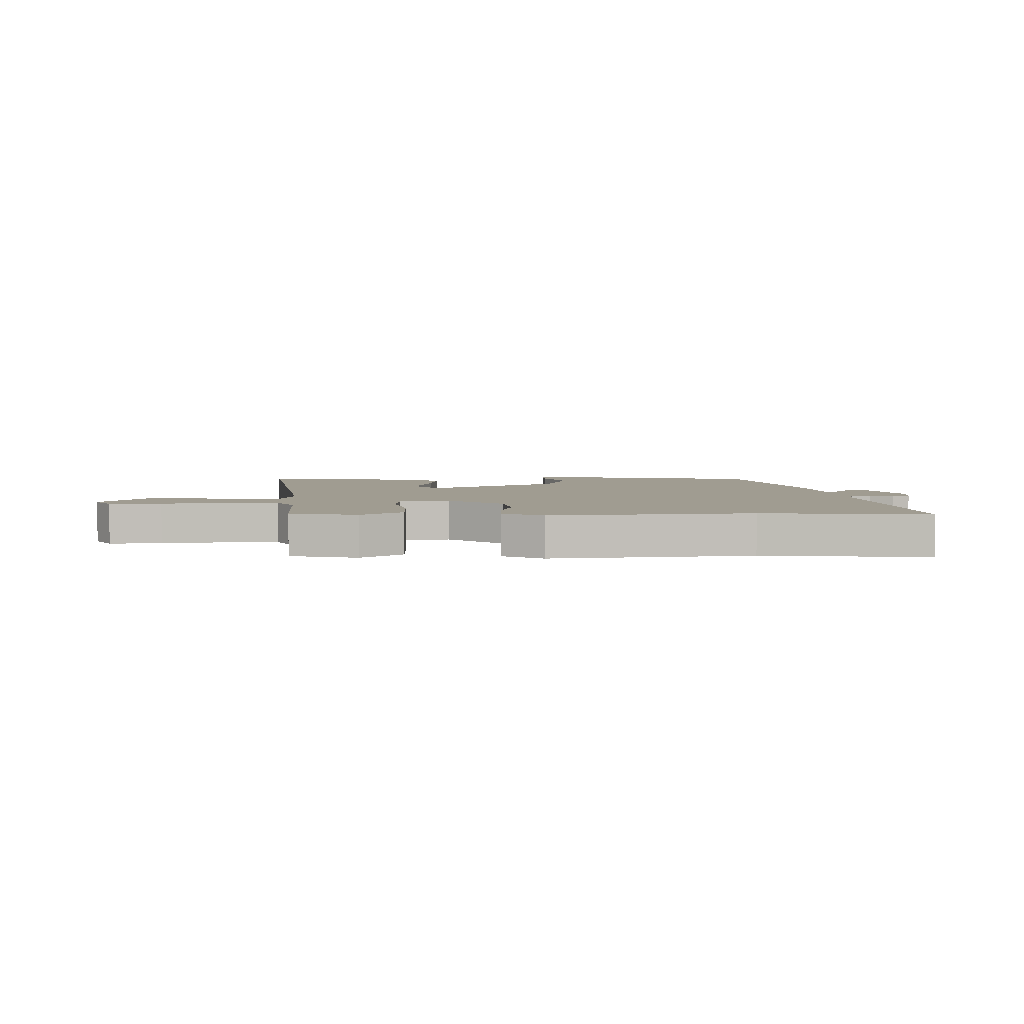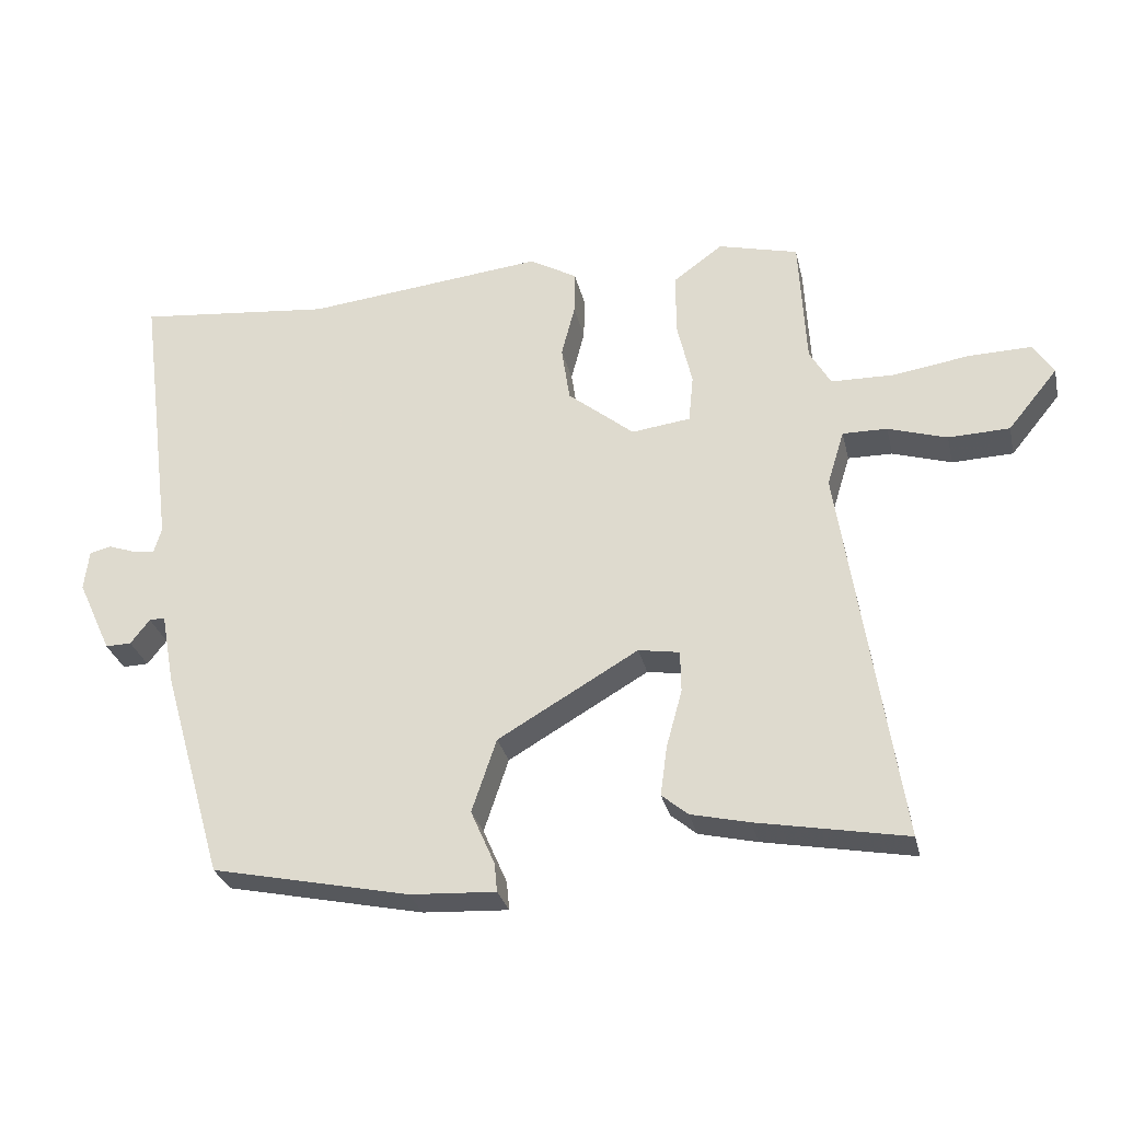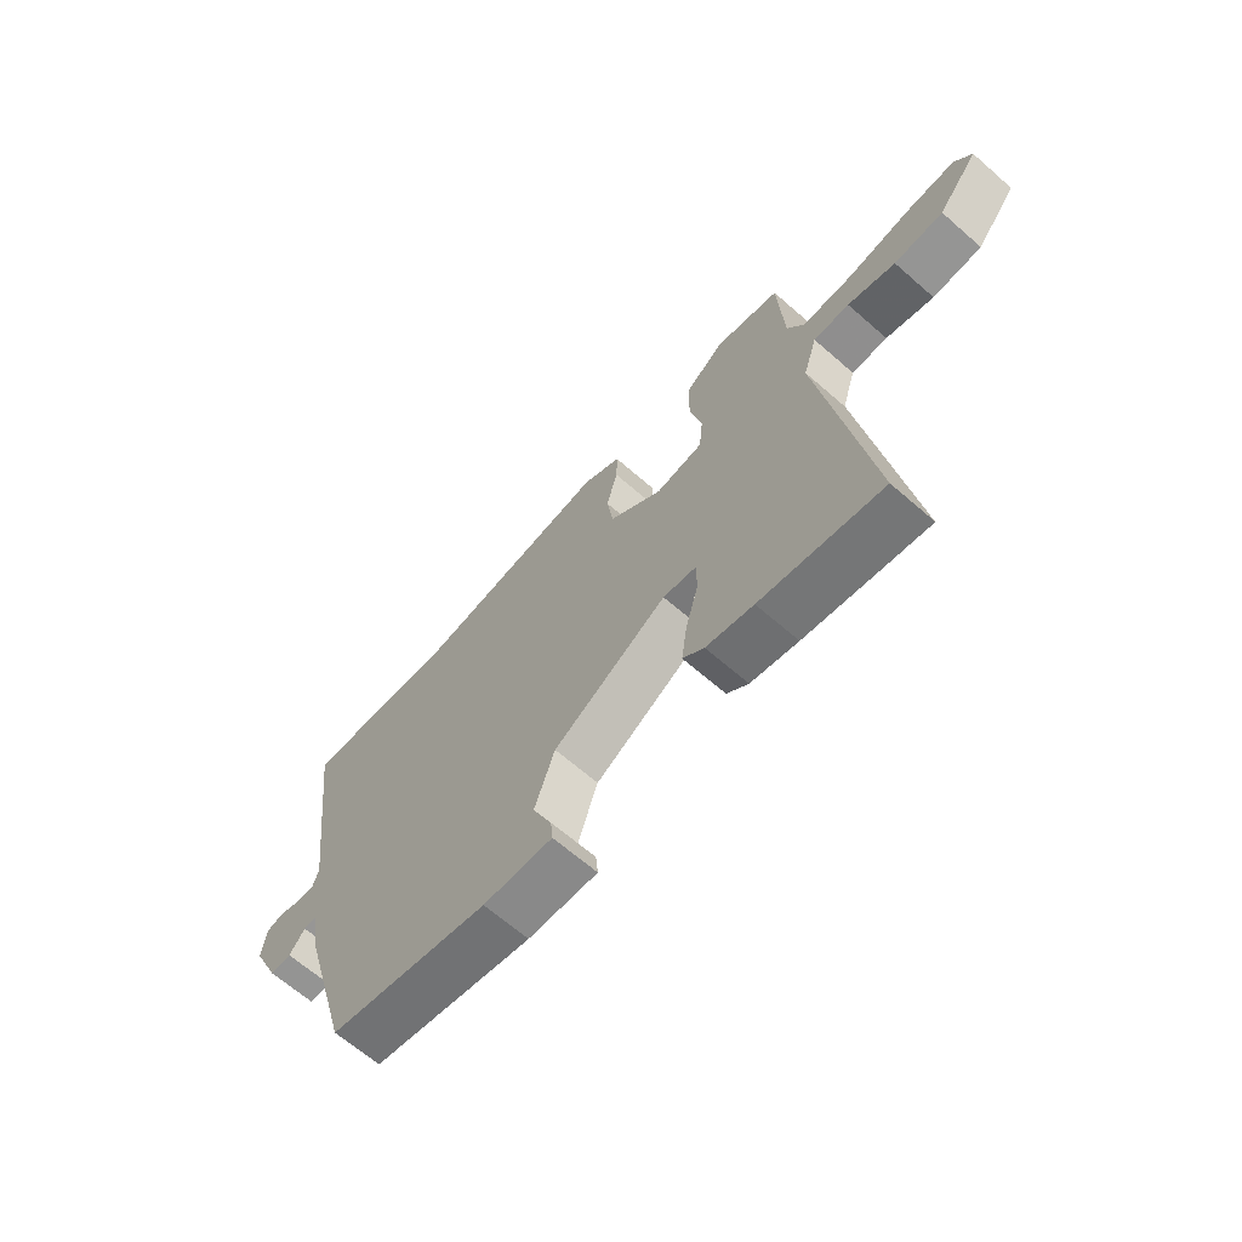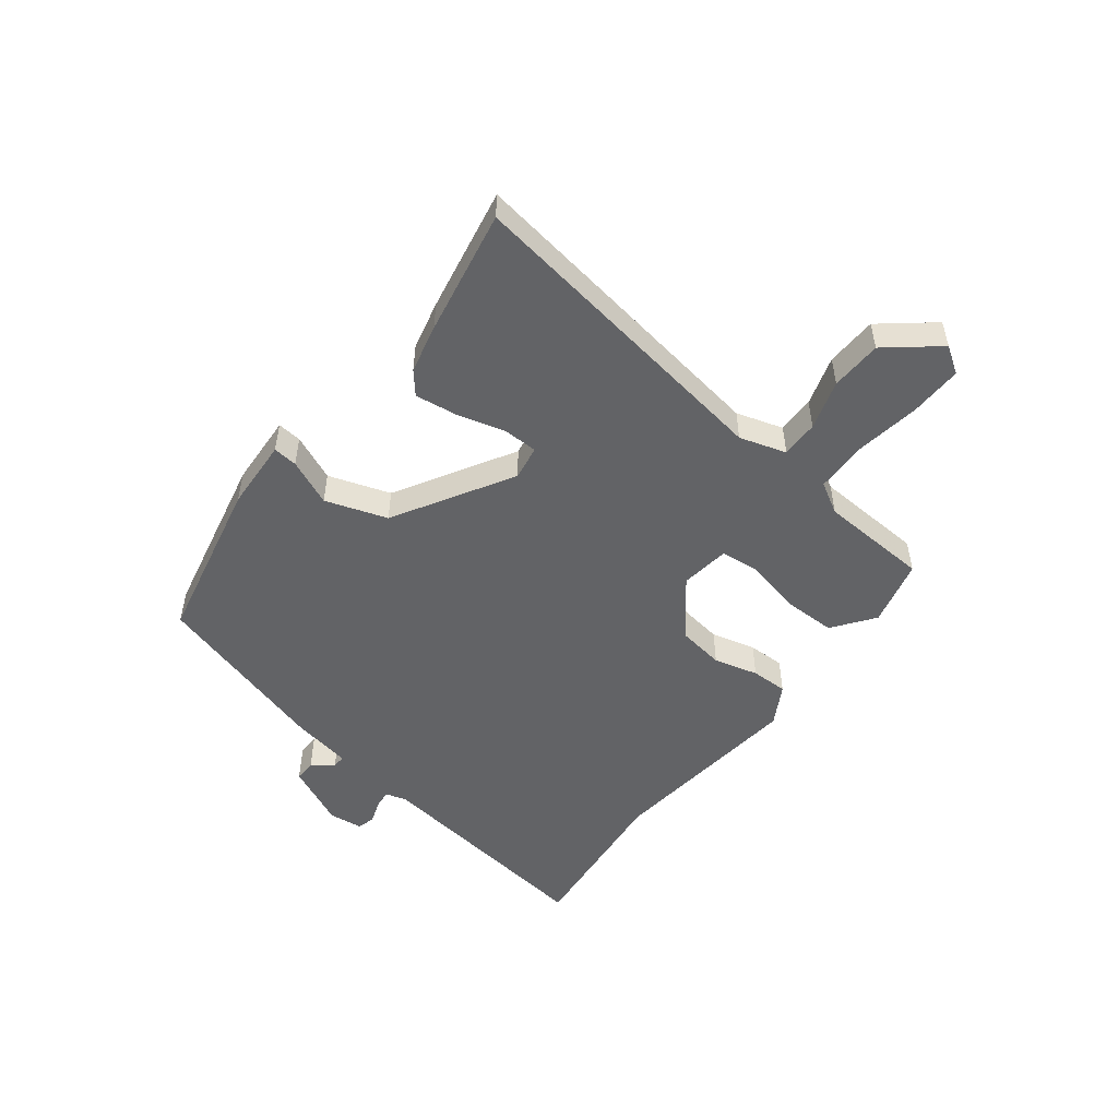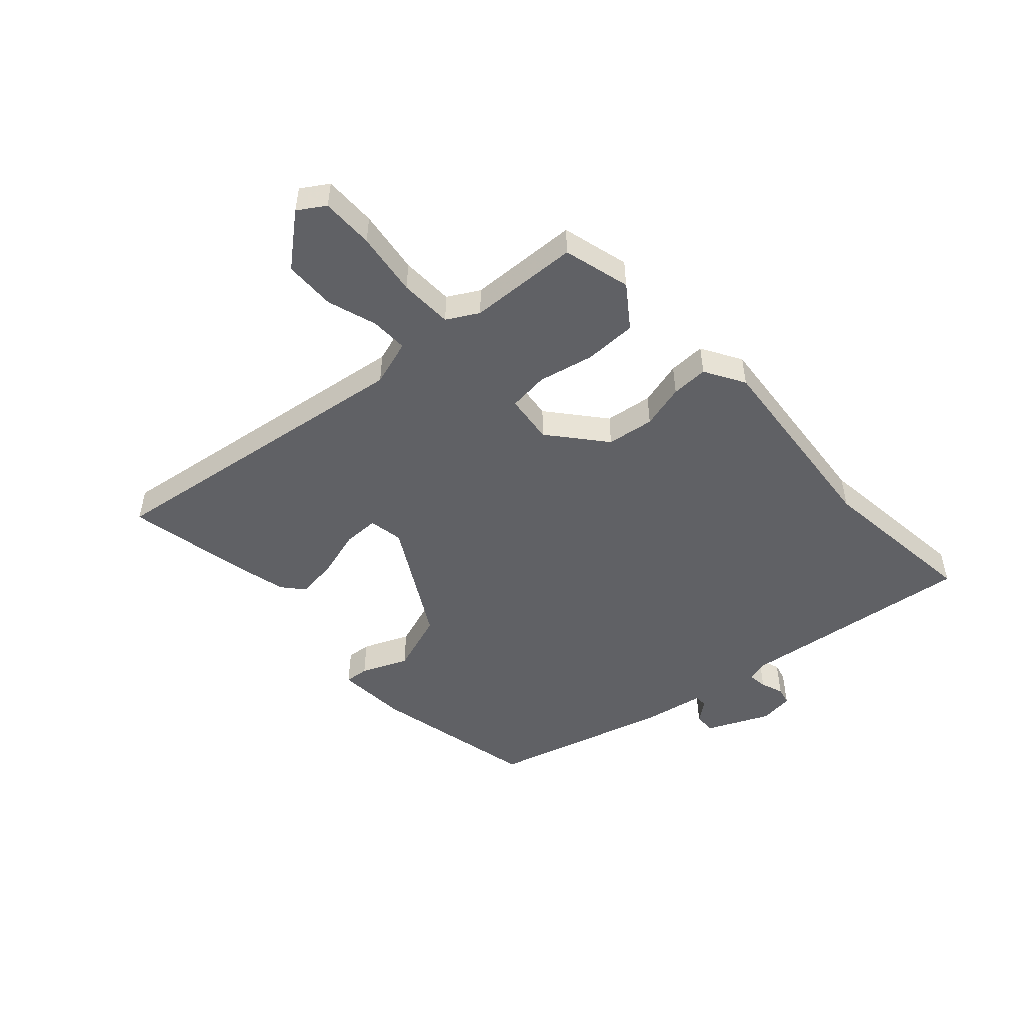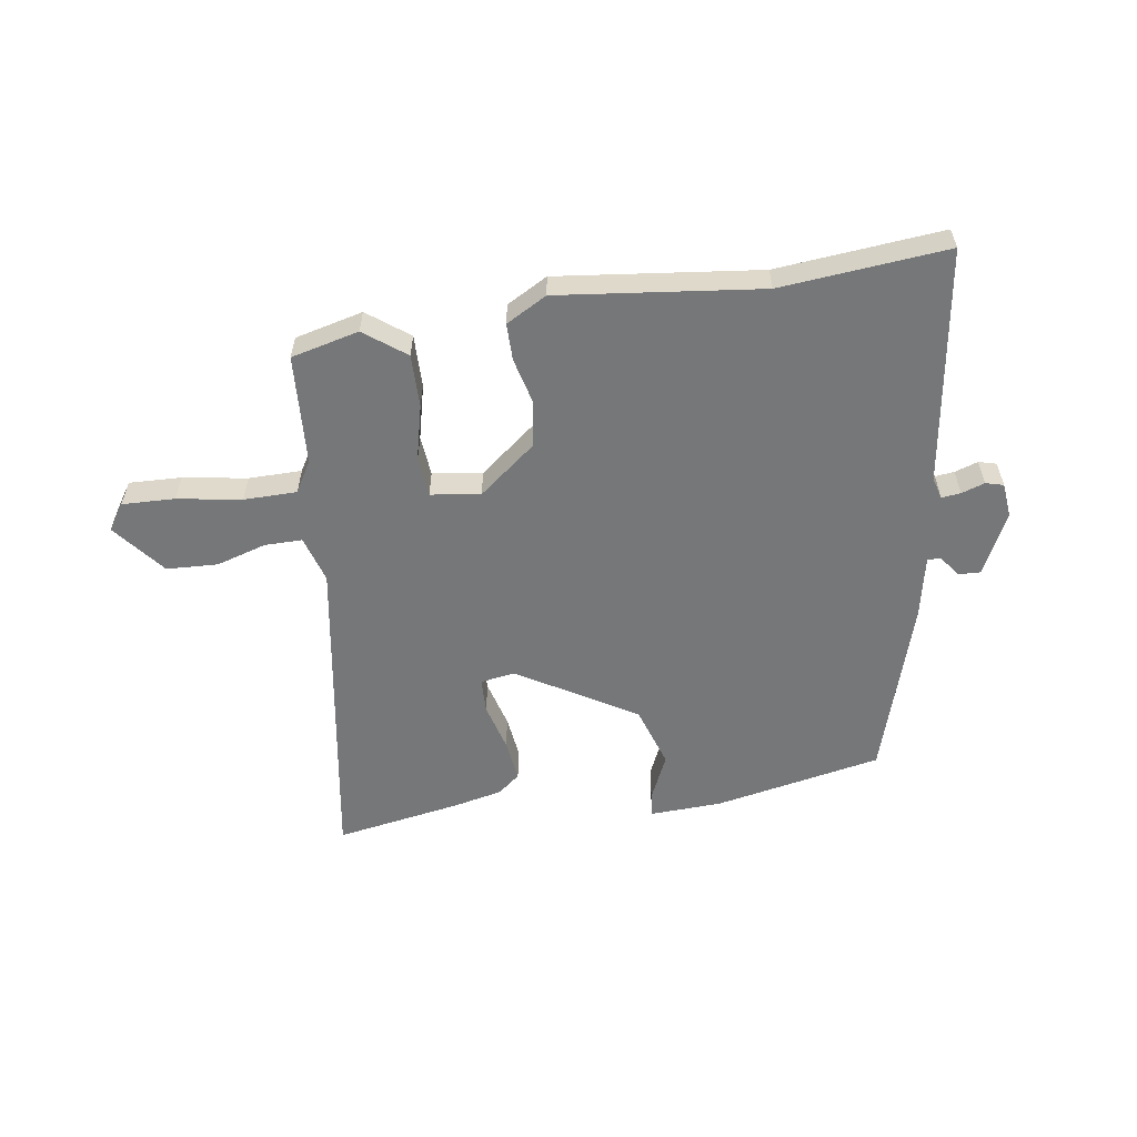
<metadata>
{"format":"obj","ext":"obj","renderer":"f3d","projection":"perspective","resolution":1024,"background":"white","views":[{"elev":4.4,"azim":-1.5,"up":"+Y"},{"elev":-29.5,"azim":-167.2,"up":"+Z"},{"elev":-65.8,"azim":-131.2,"up":"+Z"},{"elev":-50.9,"azim":-127.8,"up":"+Y"},{"elev":-49.4,"azim":-47.1,"up":"+Y"},{"elev":-57.1,"azim":7.9,"up":"+Y"}]}
</metadata>
<code>
v 0.309 0.07 0.48
v 0.596 0.07 0.51
v 0.542 0.07 0.101
v 0.553 0.07 0.064
v 0.586 0.07 0.068
v 0.626 0.07 0.082
v 0.657 0.07 0.074
v 0.664 0.07 0.015
v 0.614 0.07 -0.093
v 0.576 0.07 -0.092
v 0.548 0.07 -0.056
v 0.525 0.07 -0.055
v 0.505 0.07 -0.162
v 0.415 0.07 -0.472
v 0.126 0.07 -0.534
v 0.001 0.07 -0.541
v 0.005 0.07 -0.499
v 0.04 0.07 -0.419
v 0.004 0.07 -0.312
v -0.201 0.07 -0.193
v -0.261 0.07 -0.203
v -0.262 0.07 -0.264
v -0.239 0.07 -0.347
v -0.229 0.07 -0.42
v -0.267 0.07 -0.452
v -0.352 0.07 -0.472
v -0.57 0.07 -0.513
v -0.486 0.07 0.047
v -0.511 0.07 0.128
v -0.576 0.07 0.127
v -0.662 0.07 0.1
v -0.751 0.07 0.103
v -0.824 0.07 0.192
v -0.794 0.07 0.238
v -0.703 0.07 0.236
v -0.592 0.07 0.219
v -0.5 0.07 0.221
v -0.469 0.07 0.275
v -0.459 0.07 0.466
v -0.342 0.07 0.496
v -0.27 0.07 0.443
v -0.27 0.07 0.352
v -0.292 0.07 0.256
v -0.285 0.07 0.186
v -0.199 0.07 0.175
v -0.102 0.07 0.254
v -0.09 0.07 0.336
v -0.11 0.07 0.413
v -0.111 0.07 0.477
v -0.041 0.07 0.517
v 0.309 0 0.48
v 0.596 0 0.51
v 0.542 0 0.101
v 0.553 0 0.064
v 0.586 0 0.068
v 0.626 0 0.082
v 0.657 0 0.074
v 0.664 0 0.015
v 0.614 0 -0.093
v 0.576 0 -0.092
v 0.548 0 -0.056
v 0.525 0 -0.055
v 0.505 0 -0.162
v 0.415 0 -0.472
v 0.126 0 -0.534
v 0.001 0 -0.541
v 0.005 0 -0.499
v 0.04 0 -0.419
v 0.004 0 -0.312
v -0.201 0 -0.193
v -0.261 0 -0.203
v -0.262 0 -0.264
v -0.239 0 -0.347
v -0.229 0 -0.42
v -0.267 0 -0.452
v -0.352 0 -0.472
v -0.57 0 -0.513
v -0.486 0 0.047
v -0.511 0 0.128
v -0.576 0 0.127
v -0.662 0 0.1
v -0.751 0 0.103
v -0.824 0 0.192
v -0.794 0 0.238
v -0.703 0 0.236
v -0.592 0 0.219
v -0.5 0 0.221
v -0.469 0 0.275
v -0.459 0 0.466
v -0.342 0 0.496
v -0.27 0 0.443
v -0.27 0 0.352
v -0.292 0 0.256
v -0.285 0 0.186
v -0.199 0 0.175
v -0.102 0 0.254
v -0.09 0 0.336
v -0.11 0 0.413
v -0.111 0 0.477
v -0.041 0 0.517
f 49 50 1
f 48 49 1
f 47 48 1
f 1 2 3
f 47 1 3
f 46 47 3
f 45 46 3 4
f 44 45 4
f 41 42 43
f 40 41 43
f 39 40 43
f 38 39 43
f 37 38 43 44
f 36 37 44
f 34 35 36
f 33 34 36
f 32 33 36
f 31 32 36
f 30 31 36
f 29 30 36 44
f 28 29 44 4
f 26 27 28
f 25 26 28
f 24 25 28
f 23 24 28
f 22 23 28
f 21 22 28
f 20 21 28 4
f 16 17 18
f 15 16 18
f 14 15 18
f 13 14 18
f 12 13 18
f 12 18 19
f 9 10 11
f 8 9 11
f 7 8 11
f 6 7 11
f 5 6 11
f 5 11 12
f 12 19 20
f 5 12 20
f 4 5 20
f 51 100 99
f 51 99 98
f 51 98 97
f 53 52 51
f 53 51 97
f 53 97 96
f 54 53 96 95
f 54 95 94
f 93 92 91
f 93 91 90
f 93 90 89
f 93 89 88
f 94 93 88 87
f 94 87 86
f 86 85 84
f 86 84 83
f 86 83 82
f 86 82 81
f 86 81 80
f 94 86 80 79
f 54 94 79 78
f 78 77 76
f 78 76 75
f 78 75 74
f 78 74 73
f 78 73 72
f 78 72 71
f 54 78 71 70
f 68 67 66
f 68 66 65
f 68 65 64
f 68 64 63
f 68 63 62
f 69 68 62
f 61 60 59
f 61 59 58
f 61 58 57
f 61 57 56
f 61 56 55
f 62 61 55
f 70 69 62
f 70 62 55
f 70 55 54
f 1 51 52 2
f 2 52 53 3
f 3 53 54 4
f 4 54 55 5
f 5 55 56 6
f 6 56 57 7
f 7 57 58 8
f 8 58 59 9
f 9 59 60 10
f 10 60 61 11
f 11 61 62 12
f 12 62 63 13
f 13 63 64 14
f 14 64 65 15
f 15 65 66 16
f 16 66 67 17
f 17 67 68 18
f 18 68 69 19
f 19 69 70 20
f 20 70 71 21
f 21 71 72 22
f 22 72 73 23
f 23 73 74 24
f 24 74 75 25
f 25 75 76 26
f 26 76 77 27
f 27 77 78 28
f 28 78 79 29
f 29 79 80 30
f 30 80 81 31
f 31 81 82 32
f 32 82 83 33
f 33 83 84 34
f 34 84 85 35
f 35 85 86 36
f 36 86 87 37
f 37 87 88 38
f 38 88 89 39
f 39 89 90 40
f 40 90 91 41
f 41 91 92 42
f 42 92 93 43
f 43 93 94 44
f 44 94 95 45
f 45 95 96 46
f 46 96 97 47
f 47 97 98 48
f 48 98 99 49
f 49 99 100 50
f 50 100 51 1

</code>
